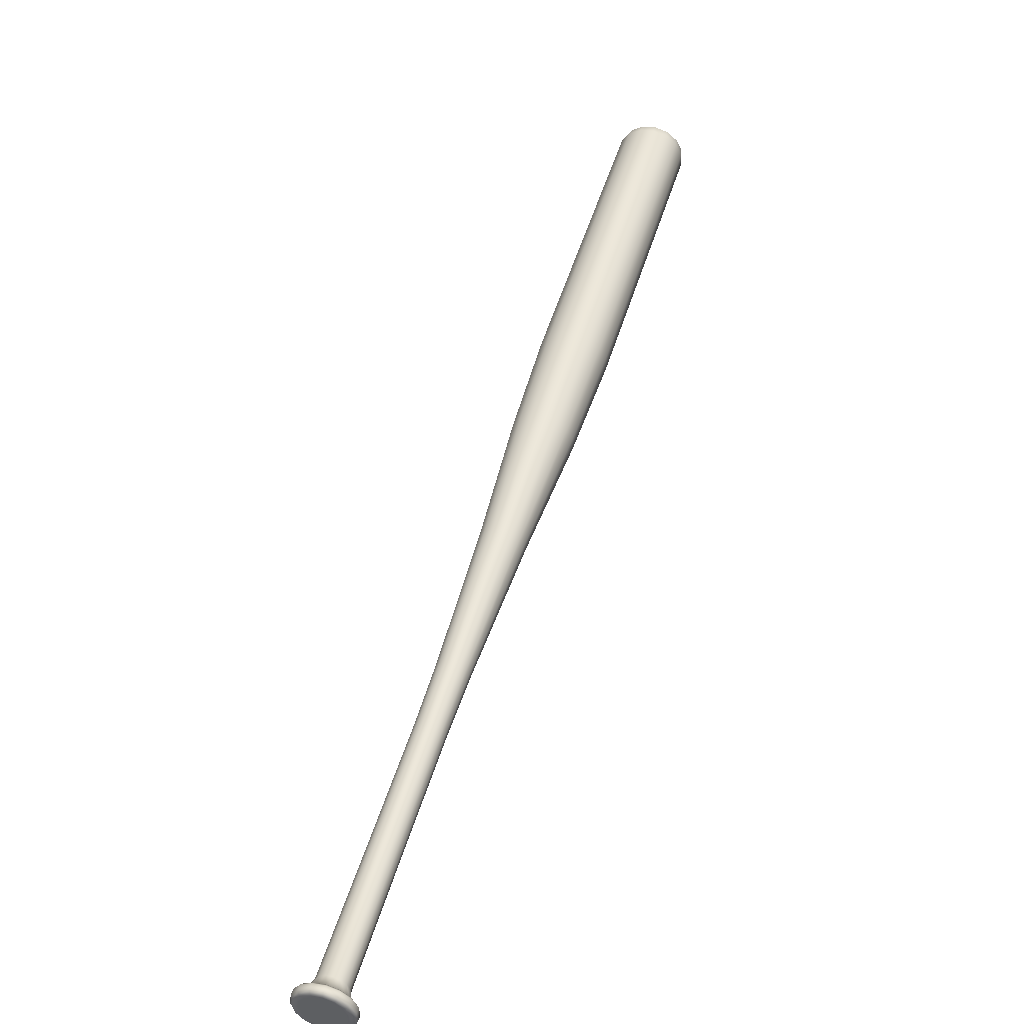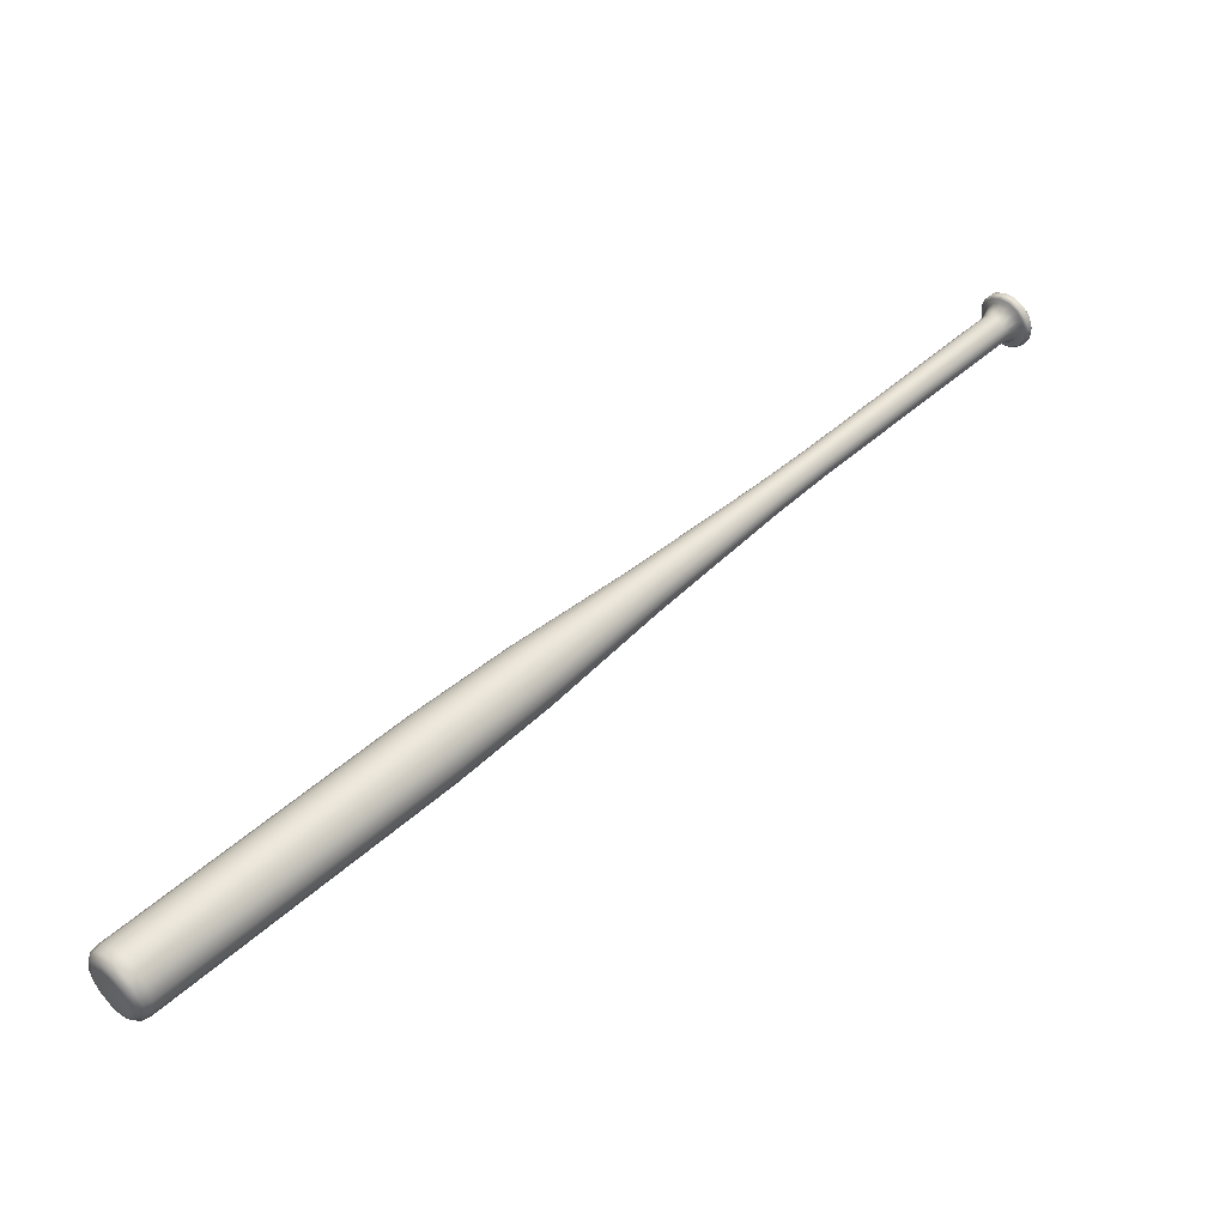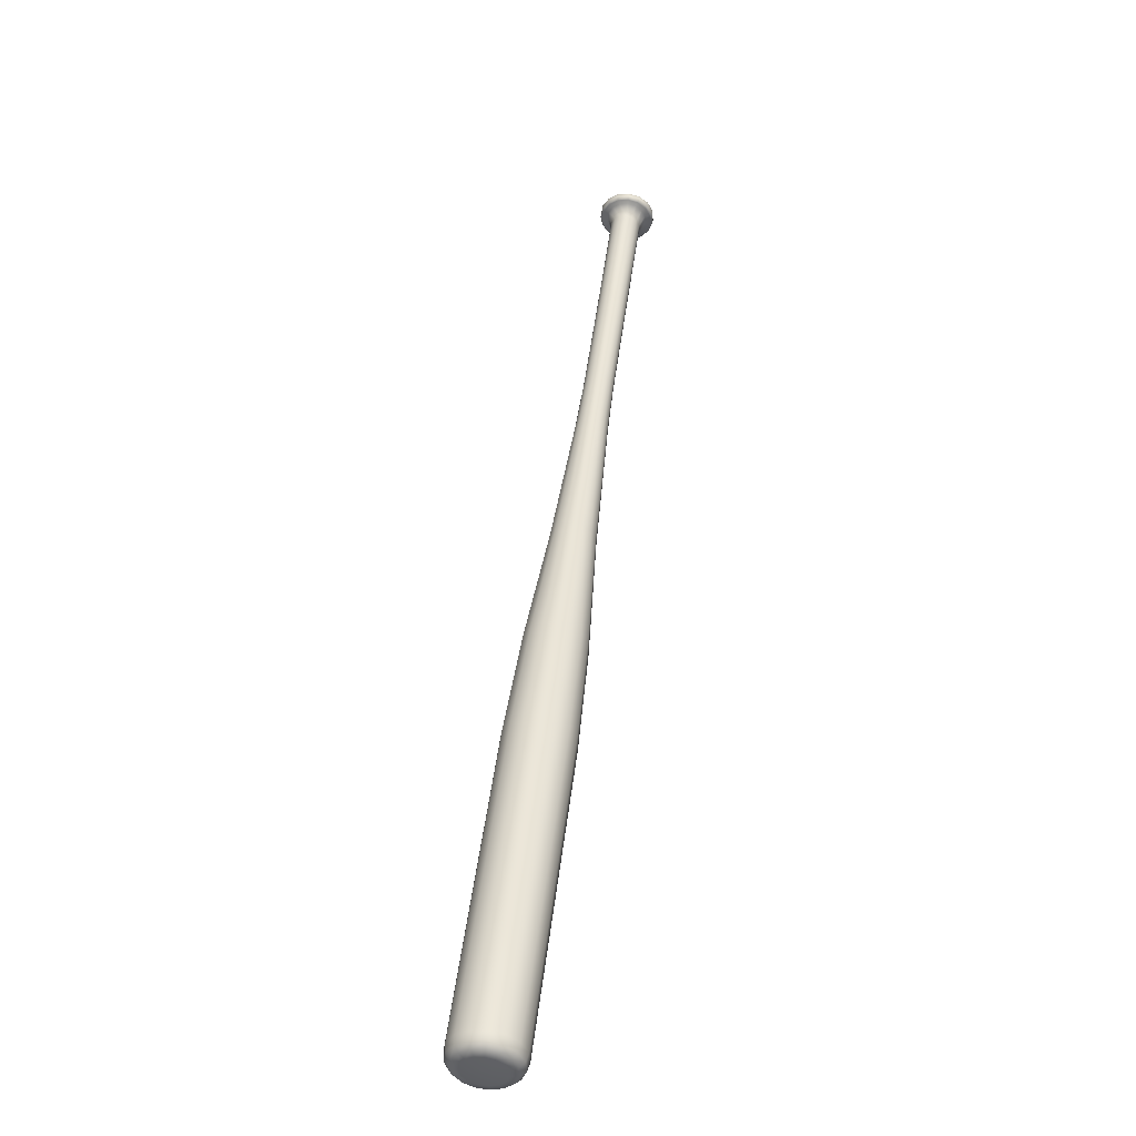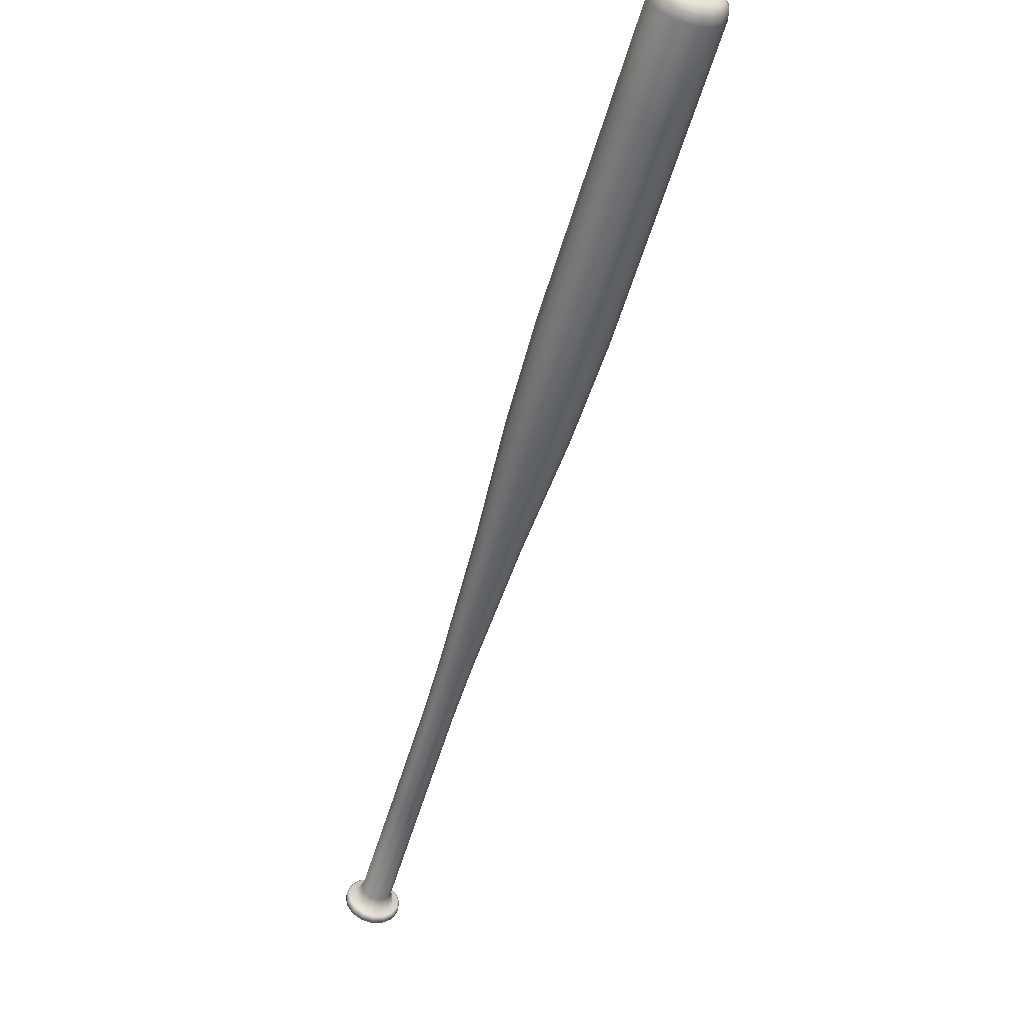
<metadata>
{"format":"obj","ext":"obj","renderer":"f3d","projection":"perspective","resolution":1024,"background":"white","views":[{"elev":-0.8,"azim":-56.9,"up":"+Z"},{"elev":56.0,"azim":87.5,"up":"+Y"},{"elev":51.9,"azim":49.6,"up":"+Y"},{"elev":-3.4,"azim":76.0,"up":"+Z"}]}
</metadata>
<code>
g default
v -2.485 5.313 -0.3139
v -2.484 5.355 -0.3214
v -2.47 5.391 -0.3398
v -2.473 5.272 -0.3185
v -2.305 5.354 -0.4164
v -2.278 5.354 -0.3483
v -2.275 5.323 -0.3472
v -2.3 5.311 -0.4149
v -2.323 5.391 -0.4058
v -2.291 5.381 -0.3406
v -2.35 5.418 -0.3851
v -2.311 5.401 -0.3254
v -2.381 5.428 -0.3578
v -2.334 5.408 -0.3054
v -2.411 5.421 -0.3286
v -2.356 5.403 -0.284
v -2.435 5.397 -0.3025
v -2.374 5.385 -0.2649
v -2.449 5.361 -0.2842
v -2.384 5.359 -0.2515
v -2.451 5.319 -0.2767
v -2.385 5.328 -0.246
v -2.439 5.278 -0.2813
v -2.376 5.298 -0.2494
v -2.416 5.245 -0.2973
v -2.36 5.274 -0.2611
v -2.387 5.227 -0.3219
v -2.338 5.261 -0.2791
v -2.355 5.225 -0.3508
v -2.315 5.259 -0.3003
v -2.327 5.241 -0.379
v -2.295 5.271 -0.3209
v -2.308 5.272 -0.4017
v -2.28 5.293 -0.3375
v -1.842 5.425 0.1263
v -1.631 5.459 0.3548
v -1.627 5.429 0.3558
v -1.838 5.394 0.1273
v -1.854 5.452 0.1338
v -1.643 5.486 0.3623
v -1.874 5.471 0.1487
v -1.662 5.505 0.3772
v -1.896 5.478 0.1683
v -1.685 5.512 0.3967
v -1.918 5.473 0.1892
v -1.706 5.507 0.4177
v -1.935 5.456 0.2079
v -1.724 5.49 0.4364
v -1.945 5.43 0.221
v -1.734 5.464 0.4495
v -1.946 5.4 0.2263
v -1.735 5.434 0.4548
v -1.938 5.37 0.2231
v -1.726 5.405 0.4516
v -1.921 5.347 0.2116
v -1.71 5.382 0.4401
v -1.9 5.334 0.194
v -1.689 5.368 0.4224
v -1.878 5.333 0.1733
v -1.666 5.367 0.4018
v -1.858 5.344 0.1531
v -1.646 5.378 0.3815
v -1.844 5.366 0.1368
v -1.632 5.4 0.3653
v -1.419 5.494 0.5832
v -1.415 5.464 0.5843
v -1.432 5.521 0.5908
v -1.451 5.54 0.6057
v -1.473 5.547 0.6252
v -1.495 5.542 0.6462
v -1.512 5.525 0.6648
v -1.522 5.499 0.6779
v -1.523 5.469 0.6833
v -1.515 5.44 0.68
v -1.499 5.416 0.6686
v -1.478 5.403 0.6509
v -1.455 5.402 0.6303
v -1.435 5.413 0.61
v -1.421 5.435 0.5938
v -1.204 5.53 0.8078
v -1.2 5.497 0.8089
v -1.218 5.559 0.816
v -1.238 5.579 0.832
v -1.262 5.587 0.853
v -1.286 5.582 0.8756
v -1.305 5.563 0.8957
v -1.315 5.535 0.9098
v -1.316 5.503 0.9156
v -1.307 5.471 0.9121
v -1.29 5.446 0.8997
v -1.267 5.432 0.8807
v -1.243 5.431 0.8584
v -1.221 5.443 0.8367
v -1.206 5.466 0.8192
v -0.6619 5.623 1.351
v -0.6563 5.578 1.353
v -0.6807 5.663 1.363
v -0.7091 5.691 1.385
v -0.7424 5.702 1.414
v -0.7749 5.695 1.445
v -0.8007 5.669 1.473
v -0.8156 5.631 1.492
v -0.8169 5.586 1.5
v -0.8045 5.542 1.495
v -0.7804 5.508 1.478
v -0.7488 5.488 1.452
v -0.7151 5.486 1.421
v -0.6854 5.503 1.391
v -0.6645 5.536 1.367
v -0.183 5.708 1.81
v -0.1752 5.646 1.813
v -0.2088 5.763 1.826
v -0.248 5.802 1.856
v -0.2939 5.817 1.897
v -0.3386 5.806 1.939
v -0.3743 5.772 1.978
v -0.3948 5.719 2.005
v -0.3966 5.657 2.016
v -0.3794 5.597 2.009
v -0.3462 5.549 1.985
v -0.3026 5.521 1.949
v -0.2564 5.519 1.907
v -0.2153 5.542 1.865
v -0.1866 5.587 1.832
v 0.1974 5.773 2.198
v 0.2061 5.704 2.201
v 0.1688 5.834 2.215
v 0.1252 5.877 2.249
v 0.07419 5.894 2.294
v 0.02467 5.882 2.341
v -0.01496 5.843 2.384
v -0.03775 5.785 2.414
v -0.03977 5.716 2.426
v -0.02067 5.649 2.419
v 0.01625 5.596 2.392
v 0.06452 5.565 2.352
v 0.1159 5.563 2.305
v 0.1615 5.589 2.259
v 0.1934 5.639 2.222
v 0.5663 5.833 2.597
v 0.575 5.764 2.6
v 0.5377 5.895 2.614
v 0.4941 5.937 2.648
v 0.4432 5.954 2.693
v 0.3936 5.942 2.74
v 0.354 5.904 2.783
v 0.3312 5.845 2.813
v 0.3292 5.776 2.825
v 0.3483 5.709 2.818
v 0.3852 5.656 2.791
v 0.4335 5.626 2.751
v 0.4849 5.623 2.704
v 0.5305 5.649 2.658
v 0.5624 5.699 2.621
v 0.9352 5.894 2.996
v 0.9439 5.824 2.999
v 0.9066 5.955 3.013
v 0.863 5.998 3.047
v 0.8121 6.014 3.092
v 0.7625 6.002 3.139
v 0.7229 5.964 3.182
v 0.7001 5.905 3.212
v 0.6981 5.836 3.224
v 0.7172 5.77 3.216
v 0.7541 5.717 3.19
v 0.8024 5.686 3.15
v 0.8538 5.684 3.103
v 0.8994 5.709 3.057
v 0.9313 5.759 3.02
v 1.253 5.946 3.34
v 1.262 5.876 3.342
v 1.224 6.007 3.357
v 1.181 6.05 3.391
v 1.13 6.066 3.435
v 1.08 6.054 3.483
v 1.041 6.016 3.526
v 1.018 5.957 3.555
v 1.016 5.888 3.568
v 1.035 5.822 3.56
v 1.072 5.768 3.534
v 1.12 5.738 3.494
v 1.172 5.735 3.447
v 1.217 5.761 3.401
v 1.249 5.811 3.364
v 1.119 5.942 3.568
v 1.118 5.901 3.575
v 1.129 5.862 3.571
v 1.132 5.976 3.551
v 1.276 5.948 3.376
v 1.284 5.882 3.378
v 1.249 6.007 3.392
v 1.207 6.047 3.425
v 1.159 6.063 3.467
v 1.111 6.052 3.512
v 1.074 6.015 3.553
v 1.052 5.959 3.582
v 1.05 5.893 3.593
v 1.068 5.83 3.586
v 1.103 5.779 3.561
v 1.149 5.75 3.523
v 1.198 5.748 3.478
v 1.242 5.772 3.434
v 1.272 5.82 3.399
v 1.277 5.944 3.41
v 1.284 5.888 3.412
v 1.256 5.935 3.442
v 1.261 5.894 3.444
v 1.254 5.994 3.424
v 1.24 5.971 3.452
v 1.218 6.029 3.452
v 1.214 5.996 3.472
v 1.177 6.043 3.488
v 1.184 6.005 3.498
v 1.136 6.033 3.527
v 1.155 5.998 3.526
v 1.104 6.002 3.561
v 1.086 5.954 3.586
v 1.084 5.898 3.596
v 1.1 5.843 3.59
v 1.13 5.8 3.568
v 1.151 5.831 3.556
v 1.169 5.775 3.536
v 1.179 5.814 3.532
v 1.211 5.773 3.497
v 1.209 5.812 3.505
v 1.248 5.794 3.46
v 1.235 5.827 3.478
v 1.274 5.835 3.43
v 1.254 5.856 3.456
v 1.256 5.864 3.454
v -2.281 5.305 -0.4474
v -2.3 5.302 -0.468
v -2.307 5.359 -0.47
v -2.288 5.363 -0.4494
v -2.291 5.251 -0.4295
v -2.31 5.248 -0.4501
v -2.318 5.21 -0.3987
v -2.337 5.206 -0.4194
v -2.356 5.188 -0.3605
v -2.375 5.185 -0.3811
v -2.398 5.19 -0.3213
v -2.417 5.187 -0.342
v -2.438 5.215 -0.2881
v -2.457 5.212 -0.3087
v -2.469 5.26 -0.2664
v -2.488 5.257 -0.287
v -2.485 5.315 -0.2601
v -2.504 5.312 -0.2807
v -2.483 5.372 -0.2702
v -2.502 5.369 -0.2909
v -2.464 5.421 -0.2951
v -2.483 5.418 -0.3158
v -2.431 5.453 -0.3304
v -2.45 5.45 -0.3511
v -2.39 5.463 -0.37
v -2.409 5.46 -0.3906
v -2.348 5.449 -0.407
v -2.367 5.446 -0.4276
v -2.312 5.413 -0.4351
v -2.331 5.41 -0.4557
v -2.281 5.308 -0.4315
v -2.288 5.361 -0.4334
v -2.291 5.258 -0.4151
v -2.315 5.22 -0.3869
v -2.35 5.201 -0.3517
v -2.389 5.202 -0.3158
v -2.426 5.226 -0.2853
v -2.454 5.266 -0.2653
v -2.469 5.317 -0.2596
v -2.467 5.369 -0.2689
v -2.45 5.414 -0.2917
v -2.42 5.444 -0.3241
v -2.382 5.453 -0.3605
v -2.343 5.44 -0.3944
v -2.31 5.407 -0.4202
v -2.34 5.348 -0.4536
v -2.322 5.355 -0.4706
v -2.316 5.302 -0.4687
v -2.334 5.306 -0.4521
v -2.357 5.386 -0.4431
v -2.344 5.402 -0.4574
v -2.384 5.412 -0.4223
v -2.378 5.434 -0.4316
v -2.415 5.422 -0.395
v -2.416 5.447 -0.3977
v -2.446 5.415 -0.3658
v -2.454 5.438 -0.3613
v -2.484 5.409 -0.3289
v -2.502 5.364 -0.3061
v -2.503 5.311 -0.2968
v -2.489 5.261 -0.3025
v -2.451 5.24 -0.3345
v -2.461 5.22 -0.3225
v -2.421 5.221 -0.3591
v -2.424 5.197 -0.353
v -2.39 5.22 -0.388
v -2.385 5.195 -0.389
v -2.362 5.235 -0.4163
v -2.35 5.215 -0.4241
v -2.342 5.266 -0.4389
v -2.325 5.253 -0.4523
g Bate1
f 1 2 3
f 3 4 1
f 5 6 7
f 7 8 5
f 9 10 6
f 6 5 9
f 11 12 10
f 10 9 11
f 13 14 12
f 12 11 13
f 15 16 14
f 14 13 15
f 17 18 16
f 16 15 17
f 19 20 18
f 18 17 19
f 21 22 20
f 20 19 21
f 23 24 22
f 22 21 23
f 25 26 24
f 24 23 25
f 27 28 26
f 26 25 27
f 29 30 28
f 28 27 29
f 31 32 30
f 30 29 31
f 33 34 32
f 32 31 33
f 8 7 34
f 34 33 8
f 35 36 37
f 37 38 35
f 39 40 36
f 36 35 39
f 41 42 40
f 40 39 41
f 43 44 42
f 42 41 43
f 45 46 44
f 44 43 45
f 47 48 46
f 46 45 47
f 49 50 48
f 48 47 49
f 51 52 50
f 50 49 51
f 53 54 52
f 52 51 53
f 55 56 54
f 54 53 55
f 57 58 56
f 56 55 57
f 59 60 58
f 58 57 59
f 61 62 60
f 60 59 61
f 63 64 62
f 62 61 63
f 38 37 64
f 64 63 38
f 36 65 66
f 66 37 36
f 40 67 65
f 65 36 40
f 42 68 67
f 67 40 42
f 44 69 68
f 68 42 44
f 46 70 69
f 69 44 46
f 48 71 70
f 70 46 48
f 50 72 71
f 71 48 50
f 52 73 72
f 72 50 52
f 54 74 73
f 73 52 54
f 56 75 74
f 74 54 56
f 58 76 75
f 75 56 58
f 60 77 76
f 76 58 60
f 62 78 77
f 77 60 62
f 64 79 78
f 78 62 64
f 37 66 79
f 79 64 37
f 65 80 81
f 81 66 65
f 67 82 80
f 80 65 67
f 68 83 82
f 82 67 68
f 69 84 83
f 83 68 69
f 70 85 84
f 84 69 70
f 71 86 85
f 85 70 71
f 72 87 86
f 86 71 72
f 73 88 87
f 87 72 73
f 74 89 88
f 88 73 74
f 75 90 89
f 89 74 75
f 76 91 90
f 90 75 76
f 77 92 91
f 91 76 77
f 78 93 92
f 92 77 78
f 79 94 93
f 93 78 79
f 66 81 94
f 94 79 66
f 80 95 96
f 96 81 80
f 82 97 95
f 95 80 82
f 83 98 97
f 97 82 83
f 84 99 98
f 98 83 84
f 85 100 99
f 99 84 85
f 86 101 100
f 100 85 86
f 87 102 101
f 101 86 87
f 88 103 102
f 102 87 88
f 89 104 103
f 103 88 89
f 90 105 104
f 104 89 90
f 91 106 105
f 105 90 91
f 92 107 106
f 106 91 92
f 93 108 107
f 107 92 93
f 94 109 108
f 108 93 94
f 81 96 109
f 109 94 81
f 95 110 111
f 111 96 95
f 97 112 110
f 110 95 97
f 98 113 112
f 112 97 98
f 99 114 113
f 113 98 99
f 100 115 114
f 114 99 100
f 101 116 115
f 115 100 101
f 102 117 116
f 116 101 102
f 103 118 117
f 117 102 103
f 104 119 118
f 118 103 104
f 105 120 119
f 119 104 105
f 106 121 120
f 120 105 106
f 107 122 121
f 121 106 107
f 108 123 122
f 122 107 108
f 109 124 123
f 123 108 109
f 96 111 124
f 124 109 96
f 110 125 126
f 126 111 110
f 112 127 125
f 125 110 112
f 113 128 127
f 127 112 113
f 114 129 128
f 128 113 114
f 115 130 129
f 129 114 115
f 116 131 130
f 130 115 116
f 117 132 131
f 131 116 117
f 118 133 132
f 132 117 118
f 119 134 133
f 133 118 119
f 120 135 134
f 134 119 120
f 121 136 135
f 135 120 121
f 122 137 136
f 136 121 122
f 123 138 137
f 137 122 123
f 124 139 138
f 138 123 124
f 111 126 139
f 139 124 111
f 125 140 141
f 141 126 125
f 127 142 140
f 140 125 127
f 128 143 142
f 142 127 128
f 129 144 143
f 143 128 129
f 130 145 144
f 144 129 130
f 131 146 145
f 145 130 131
f 132 147 146
f 146 131 132
f 133 148 147
f 147 132 133
f 134 149 148
f 148 133 134
f 135 150 149
f 149 134 135
f 136 151 150
f 150 135 136
f 137 152 151
f 151 136 137
f 138 153 152
f 152 137 138
f 139 154 153
f 153 138 139
f 126 141 154
f 154 139 126
f 140 155 156
f 156 141 140
f 142 157 155
f 155 140 142
f 143 158 157
f 157 142 143
f 144 159 158
f 158 143 144
f 145 160 159
f 159 144 145
f 146 161 160
f 160 145 146
f 147 162 161
f 161 146 147
f 148 163 162
f 162 147 148
f 149 164 163
f 163 148 149
f 150 165 164
f 164 149 150
f 151 166 165
f 165 150 151
f 152 167 166
f 166 151 152
f 153 168 167
f 167 152 153
f 154 169 168
f 168 153 154
f 141 156 169
f 169 154 141
f 155 170 171
f 171 156 155
f 157 172 170
f 170 155 157
f 158 173 172
f 172 157 158
f 159 174 173
f 173 158 159
f 160 175 174
f 174 159 160
f 161 176 175
f 175 160 161
f 162 177 176
f 176 161 162
f 163 178 177
f 177 162 163
f 164 179 178
f 178 163 164
f 165 180 179
f 179 164 165
f 166 181 180
f 180 165 166
f 167 182 181
f 181 166 167
f 168 183 182
f 182 167 168
f 169 184 183
f 183 168 169
f 156 171 184
f 184 169 156
f 185 186 187
f 187 188 185
f 35 38 7
f 7 6 35
f 39 35 6
f 6 10 39
f 41 39 10
f 10 12 41
f 43 41 12
f 12 14 43
f 45 43 14
f 14 16 45
f 47 45 16
f 16 18 47
f 49 47 18
f 18 20 49
f 51 49 20
f 20 22 51
f 53 51 22
f 22 24 53
f 55 53 24
f 24 26 55
f 57 55 26
f 26 28 57
f 59 57 28
f 28 30 59
f 61 59 30
f 30 32 61
f 63 61 32
f 32 34 63
f 38 63 34
f 34 7 38
f 189 190 171
f 171 170 189
f 191 189 170
f 170 172 191
f 192 191 172
f 172 173 192
f 193 192 173
f 173 174 193
f 194 193 174
f 174 175 194
f 195 194 175
f 175 176 195
f 196 195 176
f 176 177 196
f 197 196 177
f 177 178 197
f 198 197 178
f 178 179 198
f 199 198 179
f 179 180 199
f 200 199 180
f 180 181 200
f 201 200 181
f 181 182 201
f 202 201 182
f 182 183 202
f 203 202 183
f 183 184 203
f 190 203 184
f 184 171 190
f 204 205 190
f 190 189 204
f 206 207 205
f 205 204 206
f 208 204 189
f 189 191 208
f 209 206 204
f 204 208 209
f 210 208 191
f 191 192 210
f 211 209 208
f 208 210 211
f 212 210 192
f 192 193 212
f 213 211 210
f 210 212 213
f 214 212 193
f 193 194 214
f 215 213 212
f 212 214 215
f 216 214 194
f 194 195 216
f 188 215 214
f 214 216 188
f 217 216 195
f 195 196 217
f 185 188 216
f 216 217 185
f 218 217 196
f 196 197 218
f 186 185 217
f 217 218 186
f 219 218 197
f 197 198 219
f 187 186 218
f 218 219 187
f 220 219 198
f 198 199 220
f 221 187 219
f 219 220 221
f 222 220 199
f 199 200 222
f 223 221 220
f 220 222 223
f 224 222 200
f 200 201 224
f 225 223 222
f 222 224 225
f 226 224 201
f 201 202 226
f 227 225 224
f 224 226 227
f 228 226 202
f 202 203 228
f 229 227 226
f 226 228 229
f 205 228 203
f 203 190 205
f 205 207 230
f 205 230 229
f 205 229 228
f 221 215 188
f 188 187 221
f 223 213 215
f 215 221 223
f 225 211 213
f 213 223 225
f 227 209 211
f 211 225 227
f 229 230 206
f 229 206 209
f 227 229 209
f 230 207 206
f 231 232 233
f 233 234 231
f 235 236 232
f 232 231 235
f 237 238 236
f 236 235 237
f 239 240 238
f 238 237 239
f 241 242 240
f 240 239 241
f 243 244 242
f 242 241 243
f 245 246 244
f 244 243 245
f 247 248 246
f 246 245 247
f 249 250 248
f 248 247 249
f 251 252 250
f 250 249 251
f 253 254 252
f 252 251 253
f 255 256 254
f 254 253 255
f 257 258 256
f 256 255 257
f 259 260 258
f 258 257 259
f 234 233 260
f 260 259 234
f 8 261 262
f 262 5 8
f 33 263 261
f 261 8 33
f 31 264 263
f 263 33 31
f 29 265 264
f 264 31 29
f 27 266 265
f 265 29 27
f 25 267 266
f 266 27 25
f 23 268 267
f 267 25 23
f 21 269 268
f 268 23 21
f 19 270 269
f 269 21 19
f 17 271 270
f 270 19 17
f 15 272 271
f 271 17 15
f 13 273 272
f 272 15 13
f 11 274 273
f 273 13 11
f 9 275 274
f 274 11 9
f 5 262 275
f 275 9 5
f 276 277 278
f 278 279 276
f 280 281 277
f 277 276 280
f 282 283 281
f 281 280 282
f 284 285 283
f 283 282 284
f 286 287 285
f 285 284 286
f 3 288 287
f 287 286 3
f 2 289 288
f 288 3 2
f 1 290 289
f 289 2 1
f 4 291 290
f 290 1 4
f 292 293 291
f 291 4 292
f 294 295 293
f 293 292 294
f 296 297 295
f 295 294 296
f 298 299 297
f 297 296 298
f 300 301 299
f 299 298 300
f 279 278 301
f 301 300 279
f 286 292 4
f 4 3 286
f 284 294 292
f 292 286 284
f 282 296 294
f 294 284 282
f 280 298 296
f 296 282 280
f 276 300 298
f 298 280 276
f 276 279 300
f 262 261 231
f 231 234 262
f 261 263 235
f 235 231 261
f 263 264 237
f 237 235 263
f 264 265 239
f 239 237 264
f 265 266 241
f 241 239 265
f 266 267 243
f 243 241 266
f 267 268 245
f 245 243 267
f 268 269 247
f 247 245 268
f 269 270 249
f 249 247 269
f 270 271 251
f 251 249 270
f 271 272 253
f 253 251 271
f 272 273 255
f 255 253 272
f 273 274 257
f 257 255 273
f 274 275 259
f 259 257 274
f 275 262 234
f 234 259 275
f 278 277 233
f 233 232 278
f 277 281 260
f 260 233 277
f 281 283 258
f 258 260 281
f 283 285 256
f 256 258 283
f 285 287 254
f 254 256 285
f 287 288 252
f 252 254 287
f 288 289 250
f 250 252 288
f 289 290 248
f 248 250 289
f 290 291 246
f 246 248 290
f 291 293 244
f 244 246 291
f 293 295 242
f 242 244 293
f 295 297 240
f 240 242 295
f 297 299 238
f 238 240 297
f 299 301 236
f 236 238 299
f 301 278 232
f 232 236 301

</code>
